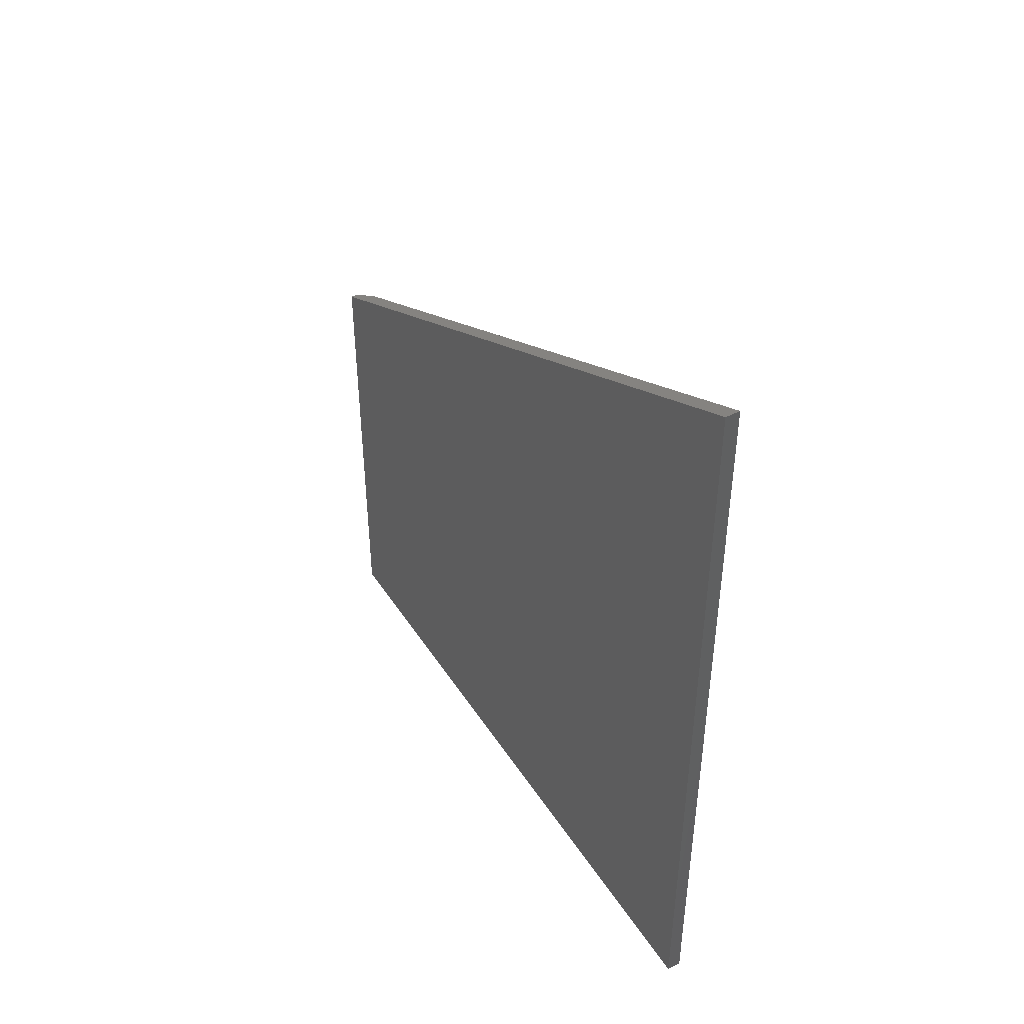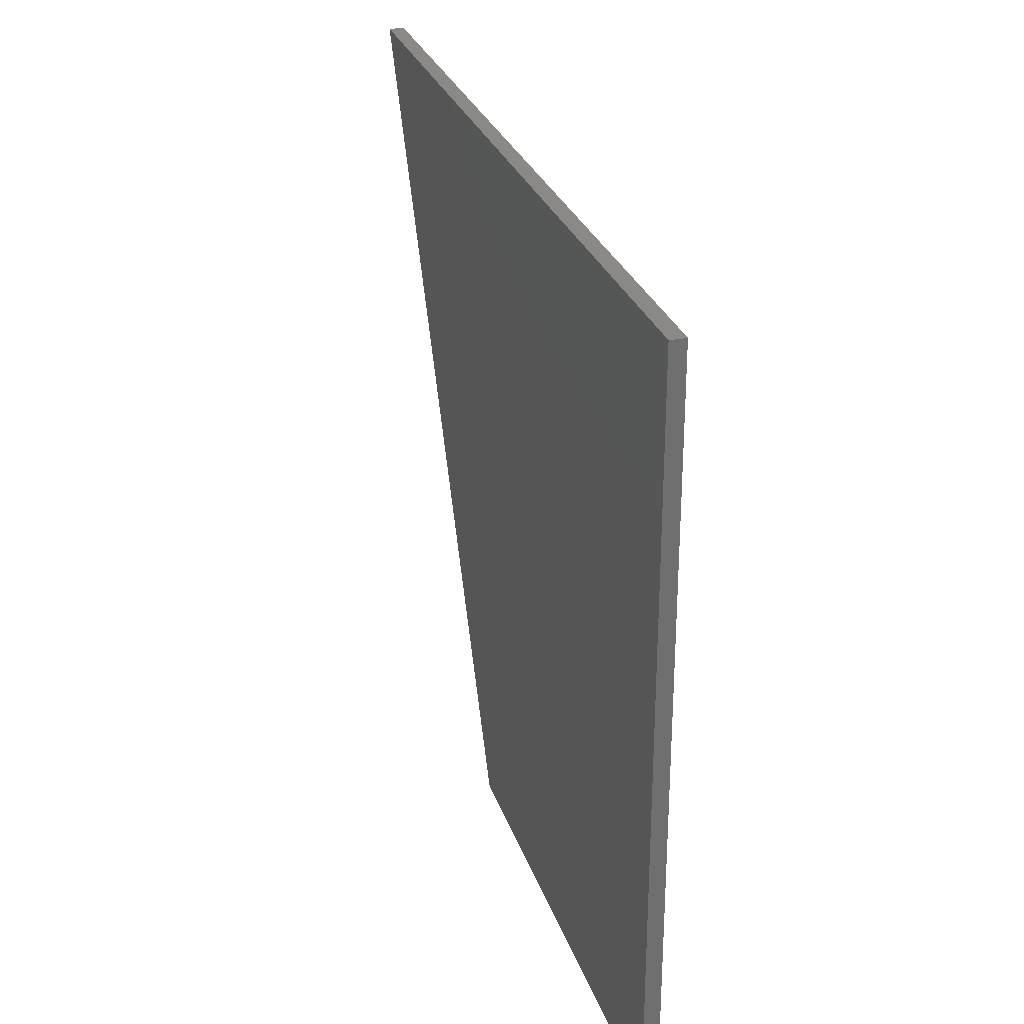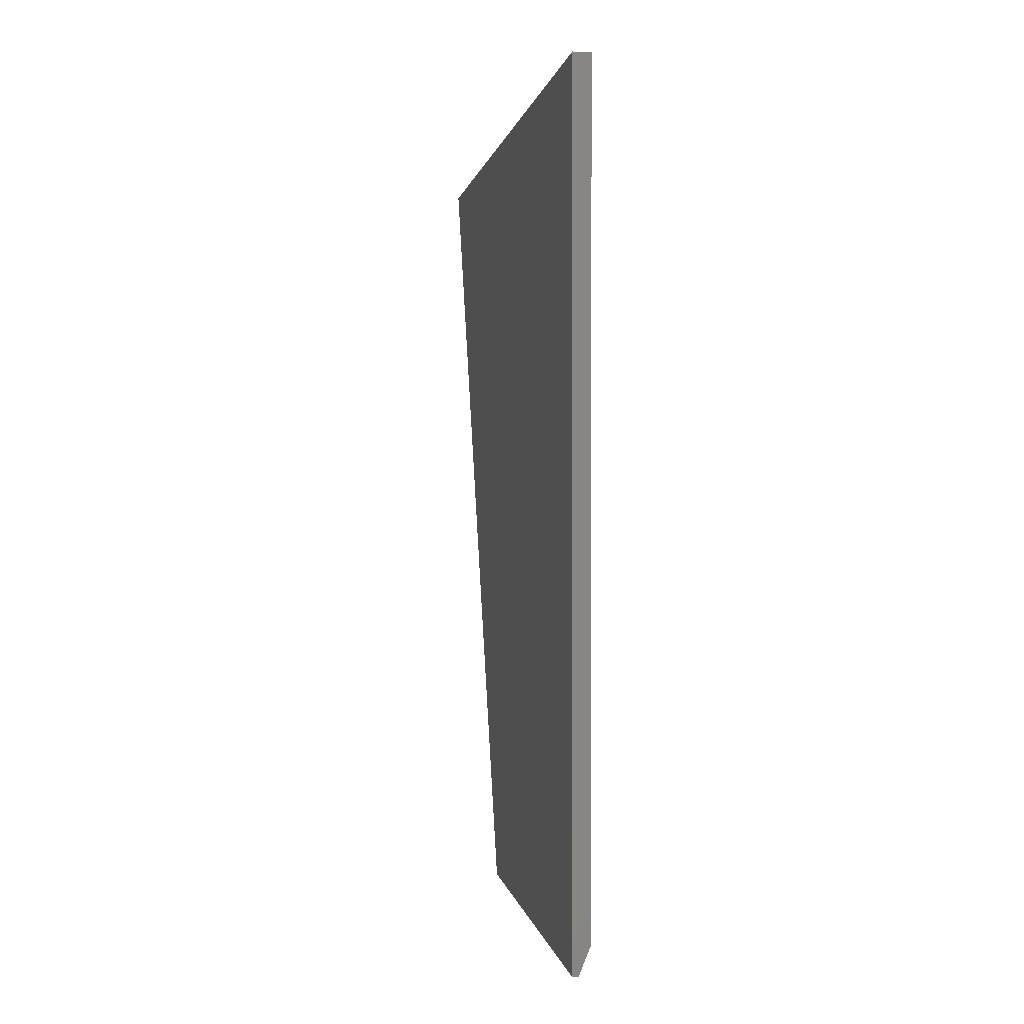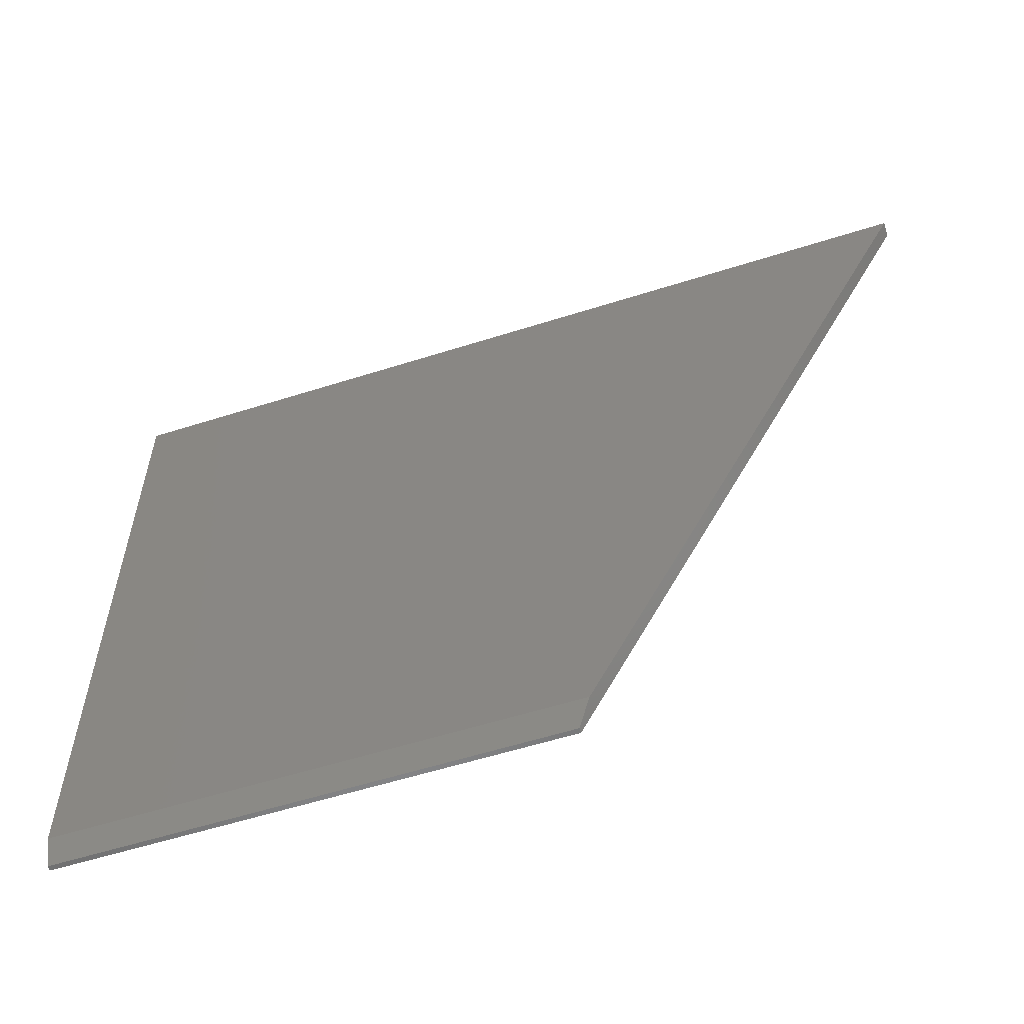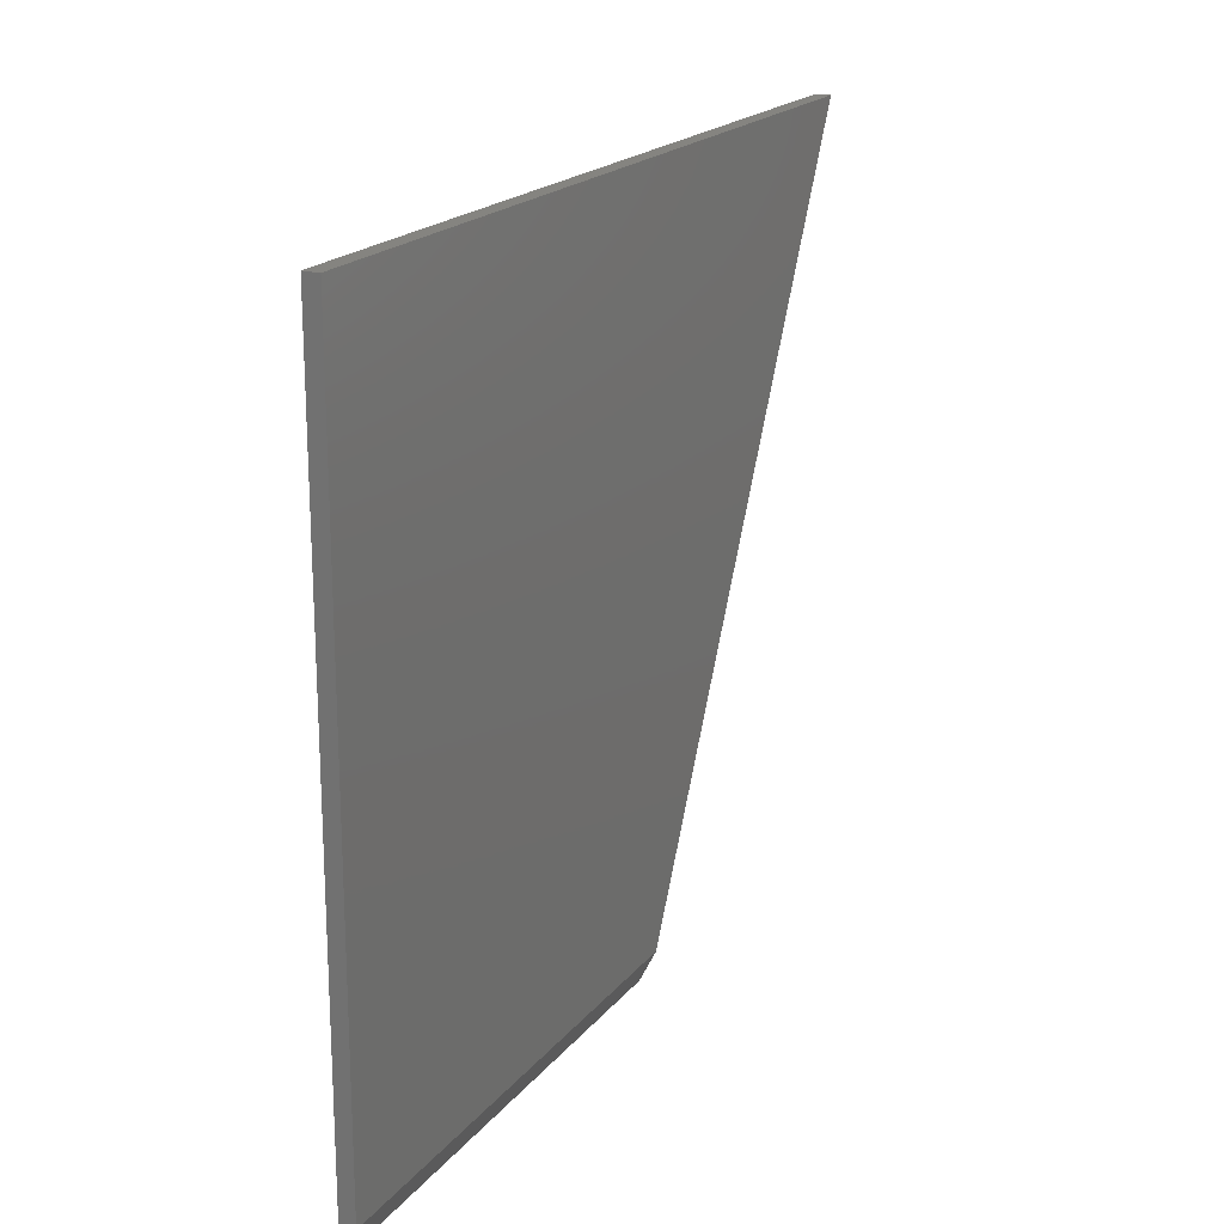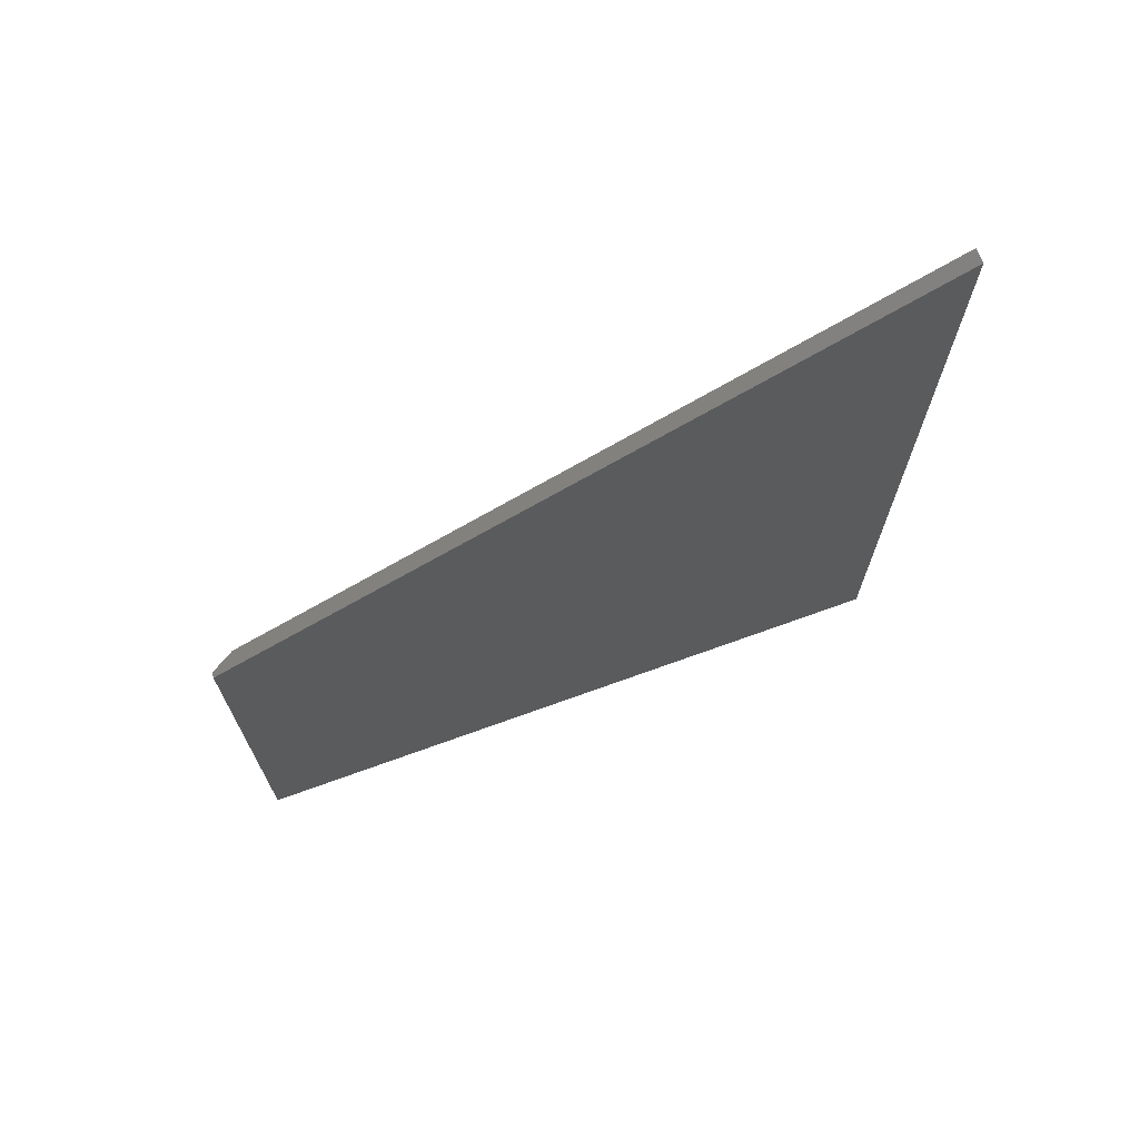
<metadata>
{"format":"stl","ext":"stl","renderer":"f3d","projection":"perspective","resolution":1024,"background":"white","views":[{"elev":44.8,"azim":149.2,"up":"+Z"},{"elev":28.2,"azim":163.3,"up":"+Y"},{"elev":0.3,"azim":172.6,"up":"+Y"},{"elev":-57.8,"azim":-71.8,"up":"+Y"},{"elev":19.4,"azim":-153.3,"up":"+Y"},{"elev":70.1,"azim":70.1,"up":"+Z"}]}
</metadata>
<code>
# stl→obj: 10 verts, 16 faces
v 2.656e-34 -0.5234 -0.75
v -8.502e-17 -0.5234 0.01583
v 7.608e-33 0.5566 -0.75
v -1.457e-16 0.5566 0.5625
v 0.02344 -0.5625 -0.003947
v 0.01562 -0.5625 -0.003947
v 0.02344 -0.5625 -0.75
v 0.01562 -0.5625 -0.75
v 0.02344 0.5566 0.5625
v 0.02344 0.5566 -0.75
f 1 2 3
f 3 2 4
f 5 6 7
f 7 6 8
f 9 4 5
f 5 4 2
f 5 2 6
f 3 10 1
f 1 10 7
f 1 7 8
f 6 2 8
f 8 2 1
f 7 10 5
f 5 10 9
f 10 3 9
f 9 3 4

</code>
